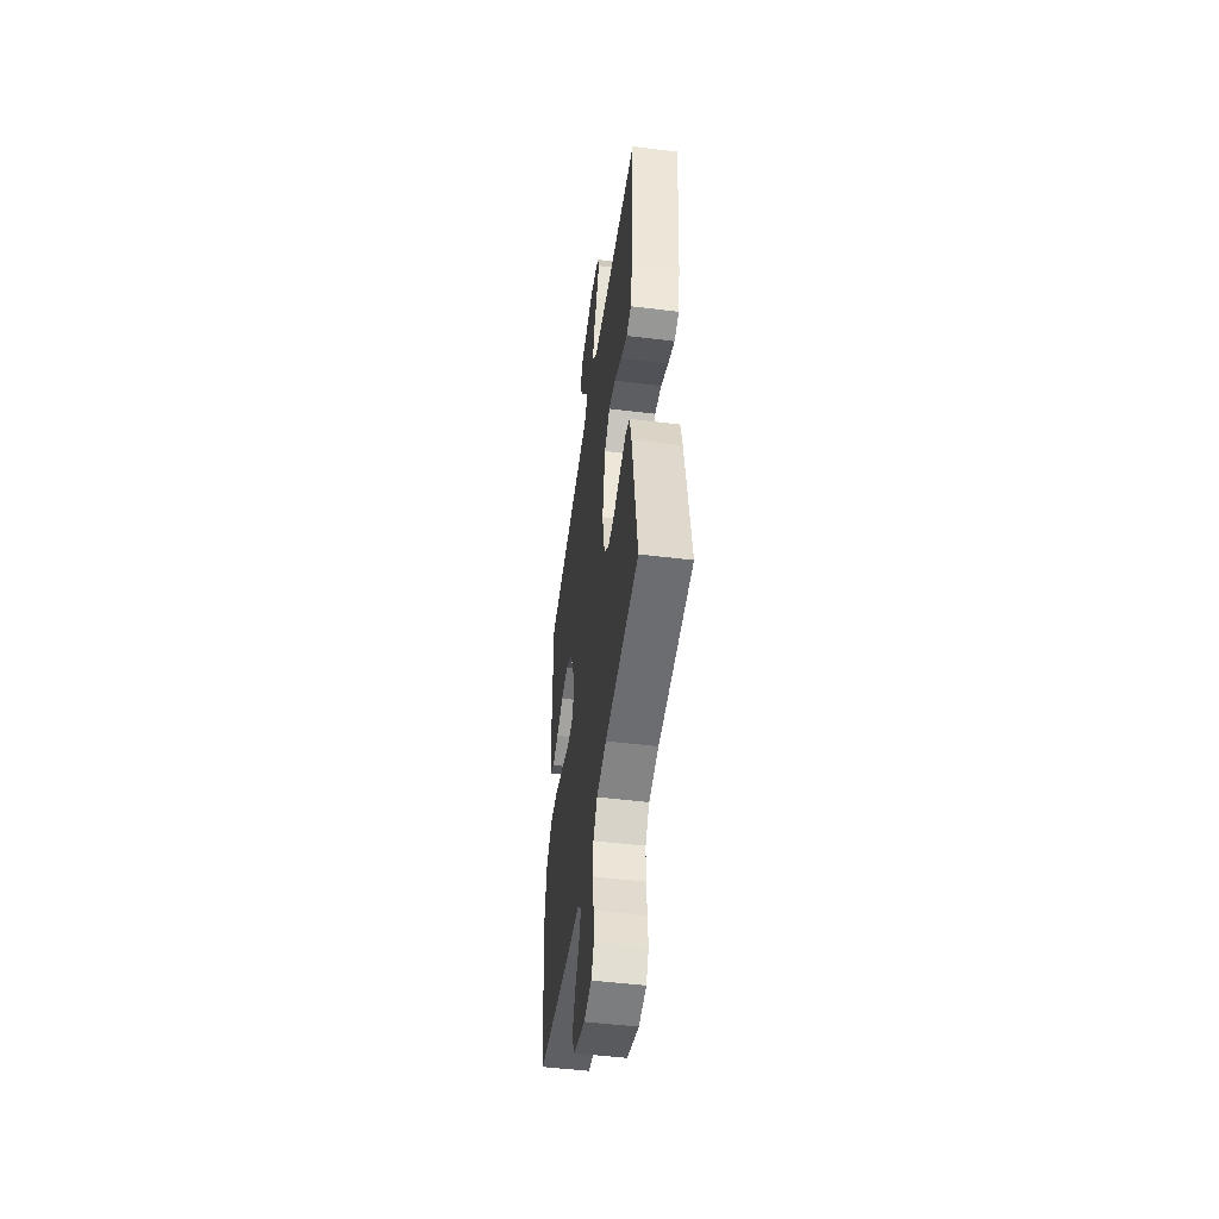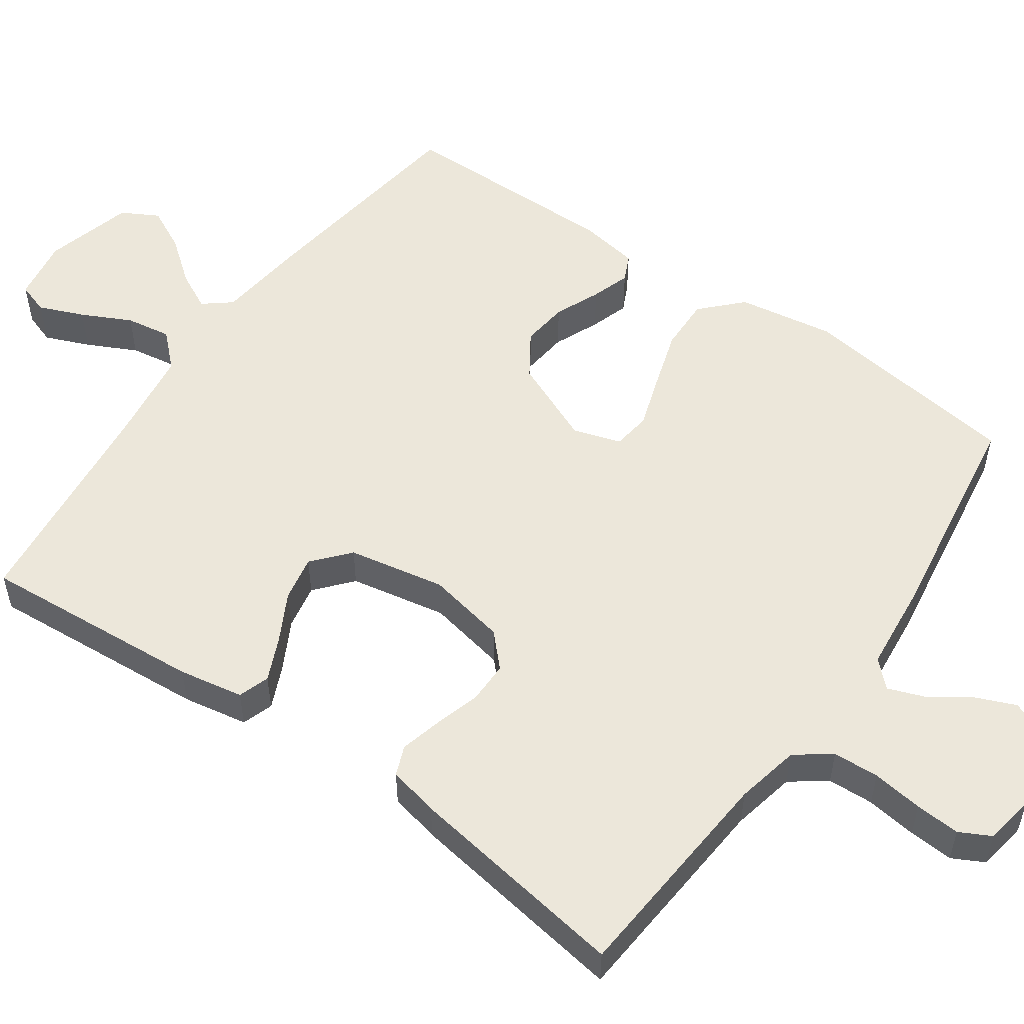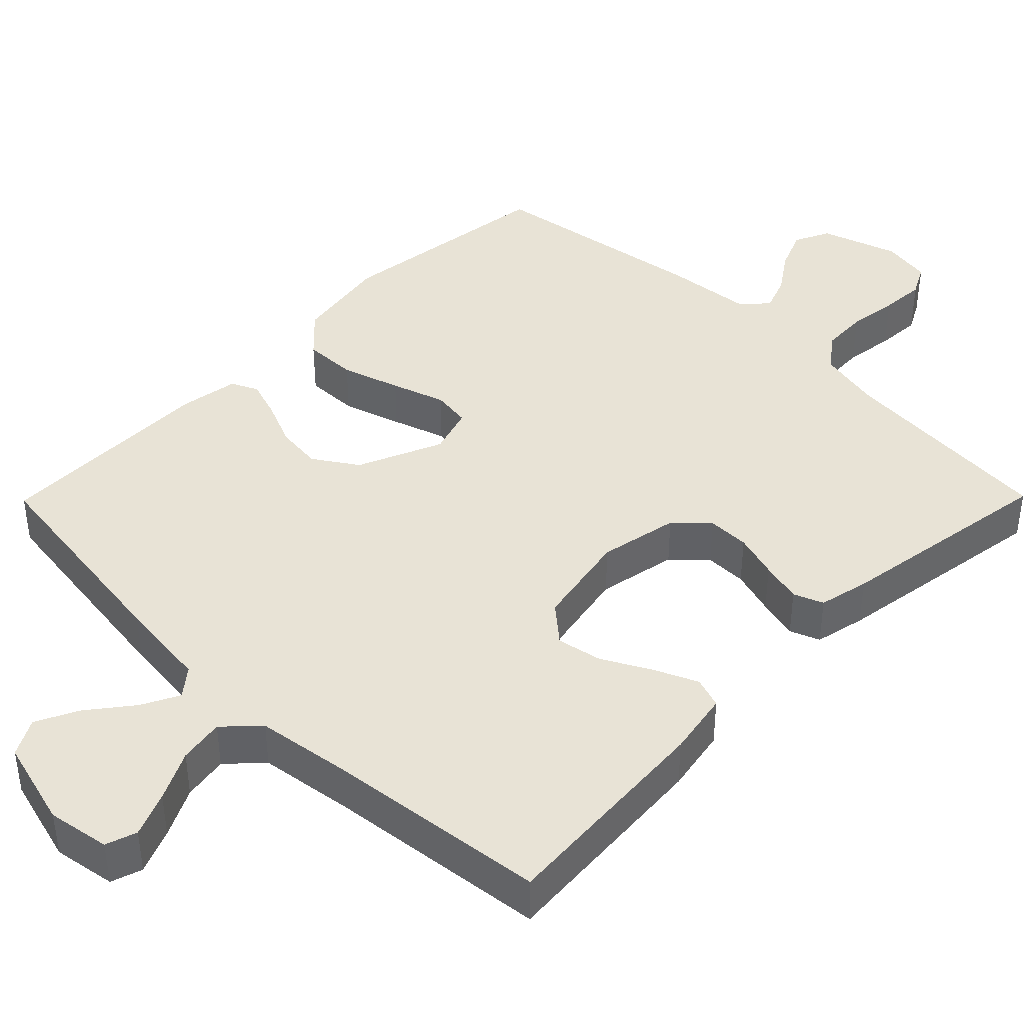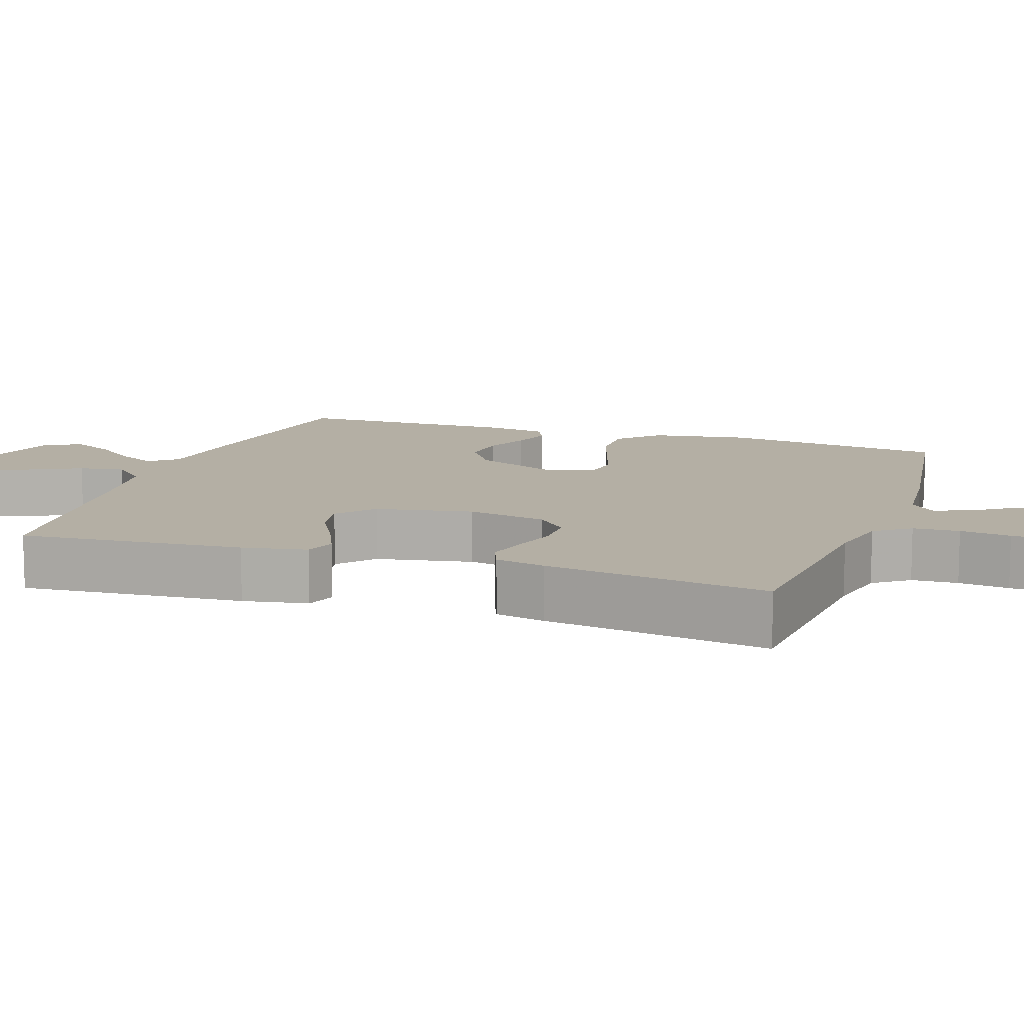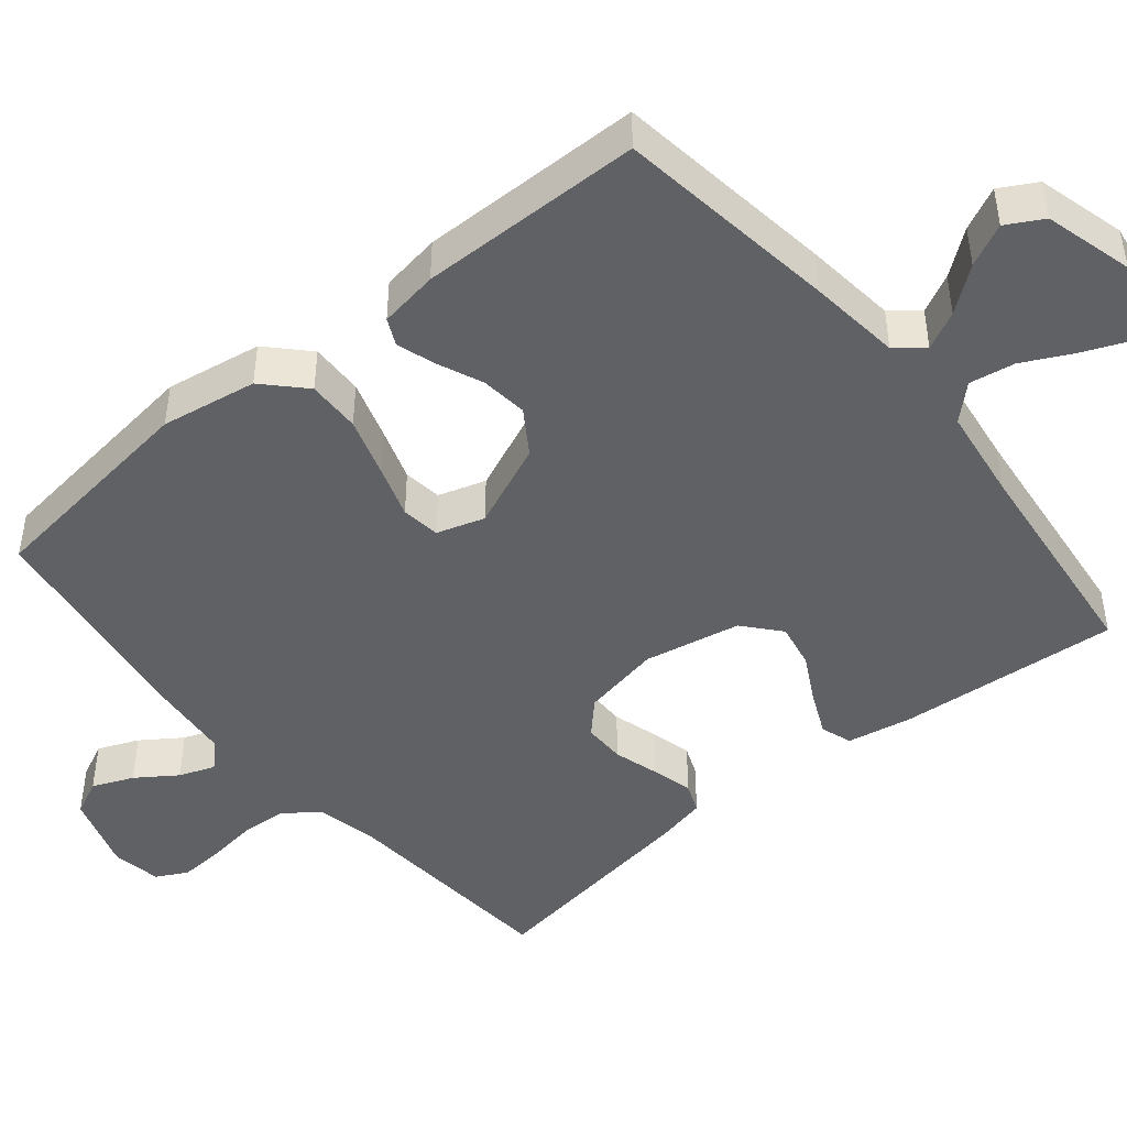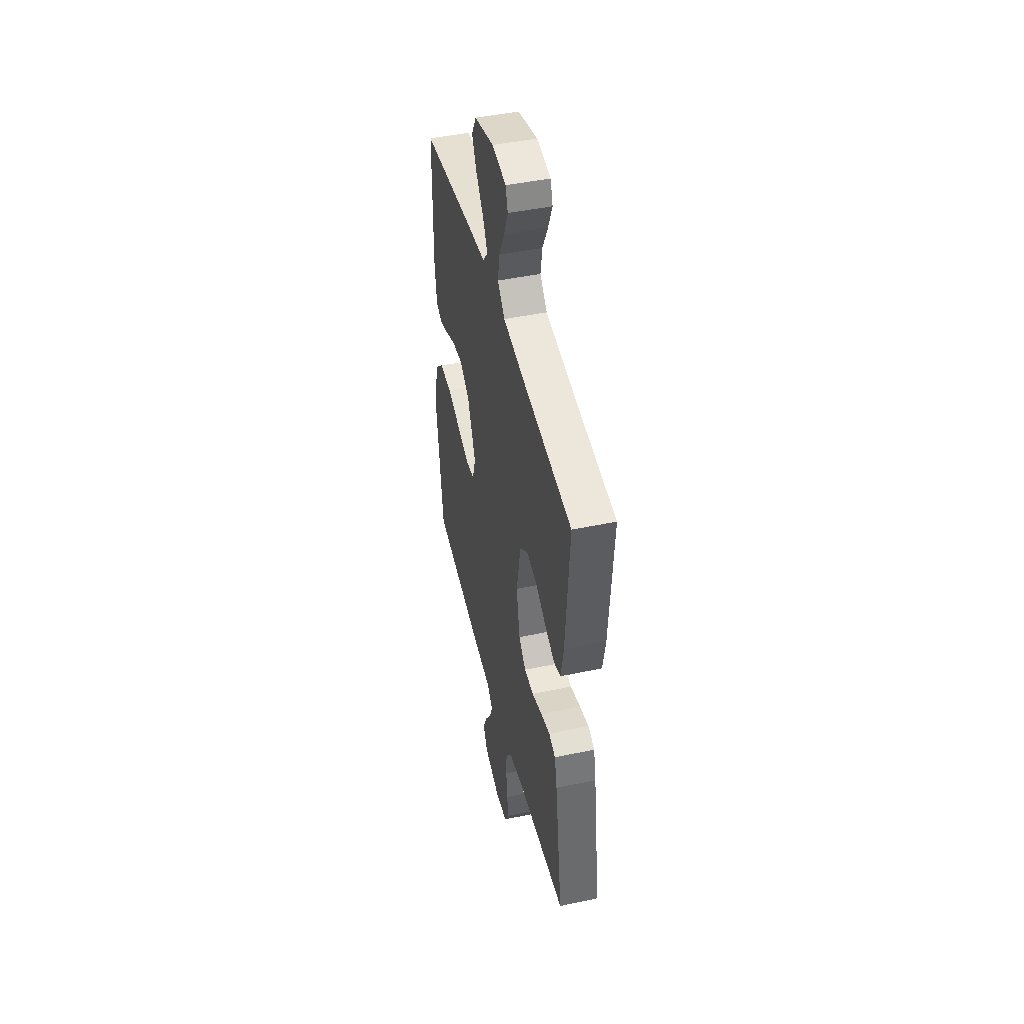
<metadata>
{"format":"obj","ext":"obj","renderer":"f3d","projection":"perspective","resolution":1024,"background":"white","views":[{"elev":-49.6,"azim":82.2,"up":"+Z"},{"elev":53.8,"azim":125.2,"up":"+Y"},{"elev":41.6,"azim":44.6,"up":"+Y"},{"elev":11.3,"azim":108.9,"up":"+Y"},{"elev":-45.8,"azim":-50.6,"up":"+Y"},{"elev":46.1,"azim":76.4,"up":"+Z"}]}
</metadata>
<code>
v -0.5 0.07 0.5
v -0.2 0.07 0.541
v -0.076 0.07 0.555
v -0.046 0.07 0.592
v -0.072 0.07 0.643
v -0.118 0.07 0.702
v -0.146 0.07 0.759
v -0.119 0.07 0.808
v 0 0.07 0.84
v 0.084 0.07 0.826
v 0.098 0.07 0.784
v 0.073 0.07 0.724
v 0.04 0.07 0.658
v 0.03 0.07 0.597
v 0.073 0.07 0.552
v 0.2 0.07 0.534
v 0.5 0.07 0.5
v 0.477 0.07 0.2
v 0.461 0.07 0.113
v 0.419 0.07 0.099
v 0.361 0.07 0.125
v 0.296 0.07 0.16
v 0.235 0.07 0.172
v 0.186 0.07 0.13
v 0.161 0.07 0
v 0.182 0.07 -0.107
v 0.225 0.07 -0.148
v 0.282 0.07 -0.148
v 0.343 0.07 -0.13
v 0.399 0.07 -0.116
v 0.439 0.07 -0.132
v 0.454 0.07 -0.2
v 0.5 0.07 -0.5
v 0.2 0.07 -0.523
v 0.114 0.07 -0.541
v 0.079 0.07 -0.588
v 0.076 0.07 -0.65
v 0.085 0.07 -0.718
v 0.089 0.07 -0.778
v 0.067 0.07 -0.82
v 0 0.07 -0.831
v -0.104 0.07 -0.797
v -0.127 0.07 -0.749
v -0.104 0.07 -0.694
v -0.067 0.07 -0.64
v -0.049 0.07 -0.592
v -0.082 0.07 -0.558
v -0.2 0.07 -0.546
v -0.5 0.07 -0.5
v -0.539 0.07 -0.2
v -0.518 0.07 -0.071
v -0.465 0.07 -0.02
v -0.393 0.07 -0.022
v -0.314 0.07 -0.047
v -0.242 0.07 -0.071
v -0.19 0.07 -0.064
v -0.17 0.07 0
v -0.219 0.07 0.114
v -0.278 0.07 0.153
v -0.341 0.07 0.146
v -0.402 0.07 0.12
v -0.454 0.07 0.103
v -0.49 0.07 0.12
v -0.503 0.07 0.2
v -0.5 0 0.5
v -0.2 0 0.541
v -0.076 0 0.555
v -0.046 0 0.592
v -0.072 0 0.643
v -0.118 0 0.702
v -0.146 0 0.759
v -0.119 0 0.808
v 0 0 0.84
v 0.084 0 0.826
v 0.098 0 0.784
v 0.073 0 0.724
v 0.04 0 0.658
v 0.03 0 0.597
v 0.073 0 0.552
v 0.2 0 0.534
v 0.5 0 0.5
v 0.477 0 0.2
v 0.461 0 0.113
v 0.419 0 0.099
v 0.361 0 0.125
v 0.296 0 0.16
v 0.235 0 0.172
v 0.186 0 0.13
v 0.161 0 0
v 0.182 0 -0.107
v 0.225 0 -0.148
v 0.282 0 -0.148
v 0.343 0 -0.13
v 0.399 0 -0.116
v 0.439 0 -0.132
v 0.454 0 -0.2
v 0.5 0 -0.5
v 0.2 0 -0.523
v 0.114 0 -0.541
v 0.079 0 -0.588
v 0.076 0 -0.65
v 0.085 0 -0.718
v 0.089 0 -0.778
v 0.067 0 -0.82
v 0 0 -0.831
v -0.104 0 -0.797
v -0.127 0 -0.749
v -0.104 0 -0.694
v -0.067 0 -0.64
v -0.049 0 -0.592
v -0.082 0 -0.558
v -0.2 0 -0.546
v -0.5 0 -0.5
v -0.539 0 -0.2
v -0.518 0 -0.071
v -0.465 0 -0.02
v -0.393 0 -0.022
v -0.314 0 -0.047
v -0.242 0 -0.071
v -0.19 0 -0.064
v -0.17 0 0
v -0.219 0 0.114
v -0.278 0 0.153
v -0.341 0 0.146
v -0.402 0 0.12
v -0.454 0 0.103
v -0.49 0 0.12
v -0.503 0 0.2
f 60 61 62 63
f 60 63 64 1
f 52 53 54 55
f 50 51 52 55
f 50 55 56
f 47 48 49 50
f 47 50 56
f 46 47 56 57
f 42 43 44 45
f 42 45 46
f 41 42 46
f 40 41 46 57
f 37 38 39 40
f 36 37 40 57
f 31 32 33 34
f 31 34 35
f 28 29 30 31
f 28 31 35
f 27 28 35 36
f 19 20 21 22
f 17 18 19 22
f 16 17 22 23
f 15 16 23 24
f 10 11 12 13
f 8 9 10 13
f 8 13 14
f 5 6 7 8
f 4 5 8 14
f 3 4 14 15
f 59 60 1 2
f 58 59 2 3
f 57 58 3 15
f 26 27 36 57
f 25 26 57
f 15 24 25 57
f 127 126 125 124
f 65 128 127 124
f 119 118 117 116
f 119 116 115 114
f 120 119 114
f 114 113 112 111
f 120 114 111
f 121 120 111 110
f 109 108 107 106
f 110 109 106
f 110 106 105
f 121 110 105 104
f 104 103 102 101
f 121 104 101 100
f 98 97 96 95
f 99 98 95
f 95 94 93 92
f 99 95 92
f 100 99 92 91
f 86 85 84 83
f 86 83 82 81
f 87 86 81 80
f 88 87 80 79
f 77 76 75 74
f 77 74 73 72
f 78 77 72
f 72 71 70 69
f 78 72 69 68
f 79 78 68 67
f 66 65 124 123
f 67 66 123 122
f 79 67 122 121
f 121 100 91 90
f 121 90 89
f 121 89 88 79
f 1 65 66 2
f 2 66 67 3
f 3 67 68 4
f 4 68 69 5
f 5 69 70 6
f 6 70 71 7
f 7 71 72 8
f 8 72 73 9
f 9 73 74 10
f 10 74 75 11
f 11 75 76 12
f 12 76 77 13
f 13 77 78 14
f 14 78 79 15
f 15 79 80 16
f 16 80 81 17
f 17 81 82 18
f 18 82 83 19
f 19 83 84 20
f 20 84 85 21
f 21 85 86 22
f 22 86 87 23
f 23 87 88 24
f 24 88 89 25
f 25 89 90 26
f 26 90 91 27
f 27 91 92 28
f 28 92 93 29
f 29 93 94 30
f 30 94 95 31
f 31 95 96 32
f 32 96 97 33
f 33 97 98 34
f 34 98 99 35
f 35 99 100 36
f 36 100 101 37
f 37 101 102 38
f 38 102 103 39
f 39 103 104 40
f 40 104 105 41
f 41 105 106 42
f 42 106 107 43
f 43 107 108 44
f 44 108 109 45
f 45 109 110 46
f 46 110 111 47
f 47 111 112 48
f 48 112 113 49
f 49 113 114 50
f 50 114 115 51
f 51 115 116 52
f 52 116 117 53
f 53 117 118 54
f 54 118 119 55
f 55 119 120 56
f 56 120 121 57
f 57 121 122 58
f 58 122 123 59
f 59 123 124 60
f 60 124 125 61
f 61 125 126 62
f 62 126 127 63
f 63 127 128 64
f 64 128 65 1

</code>
